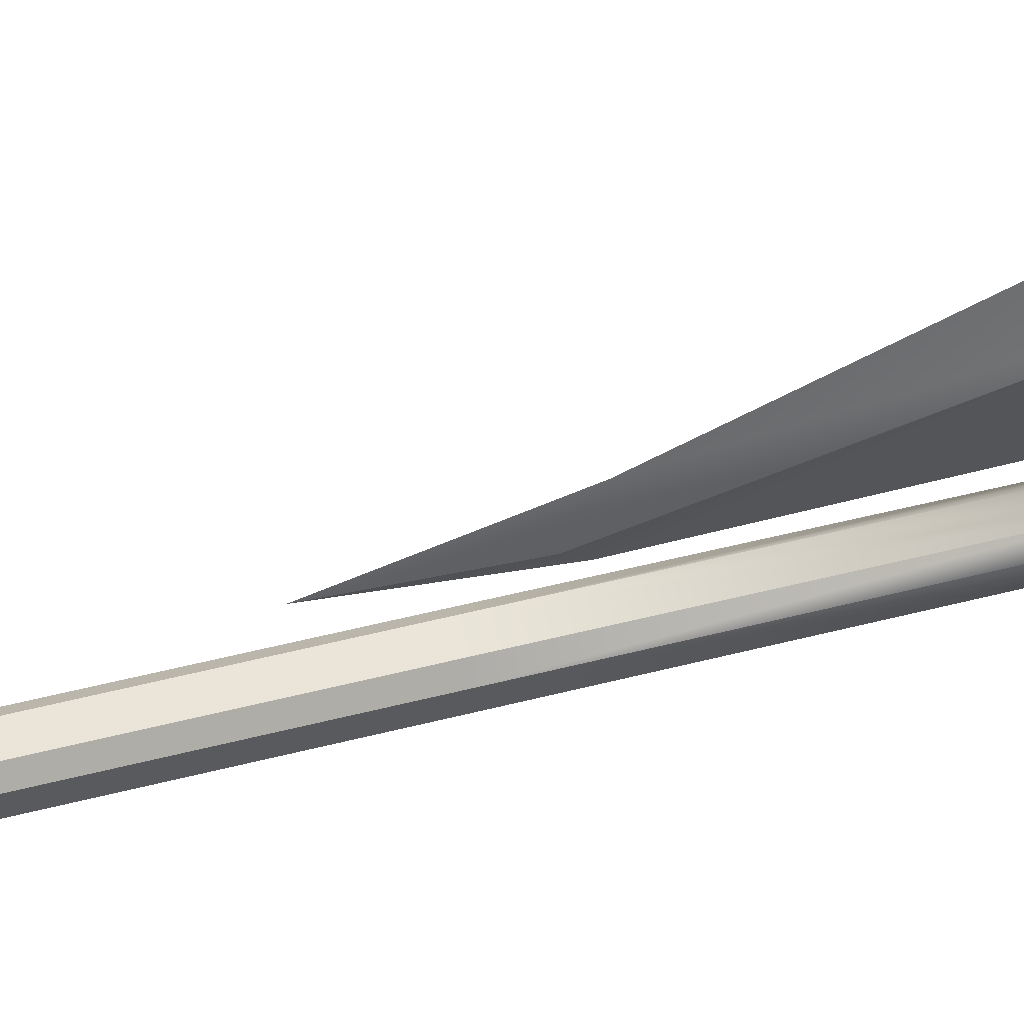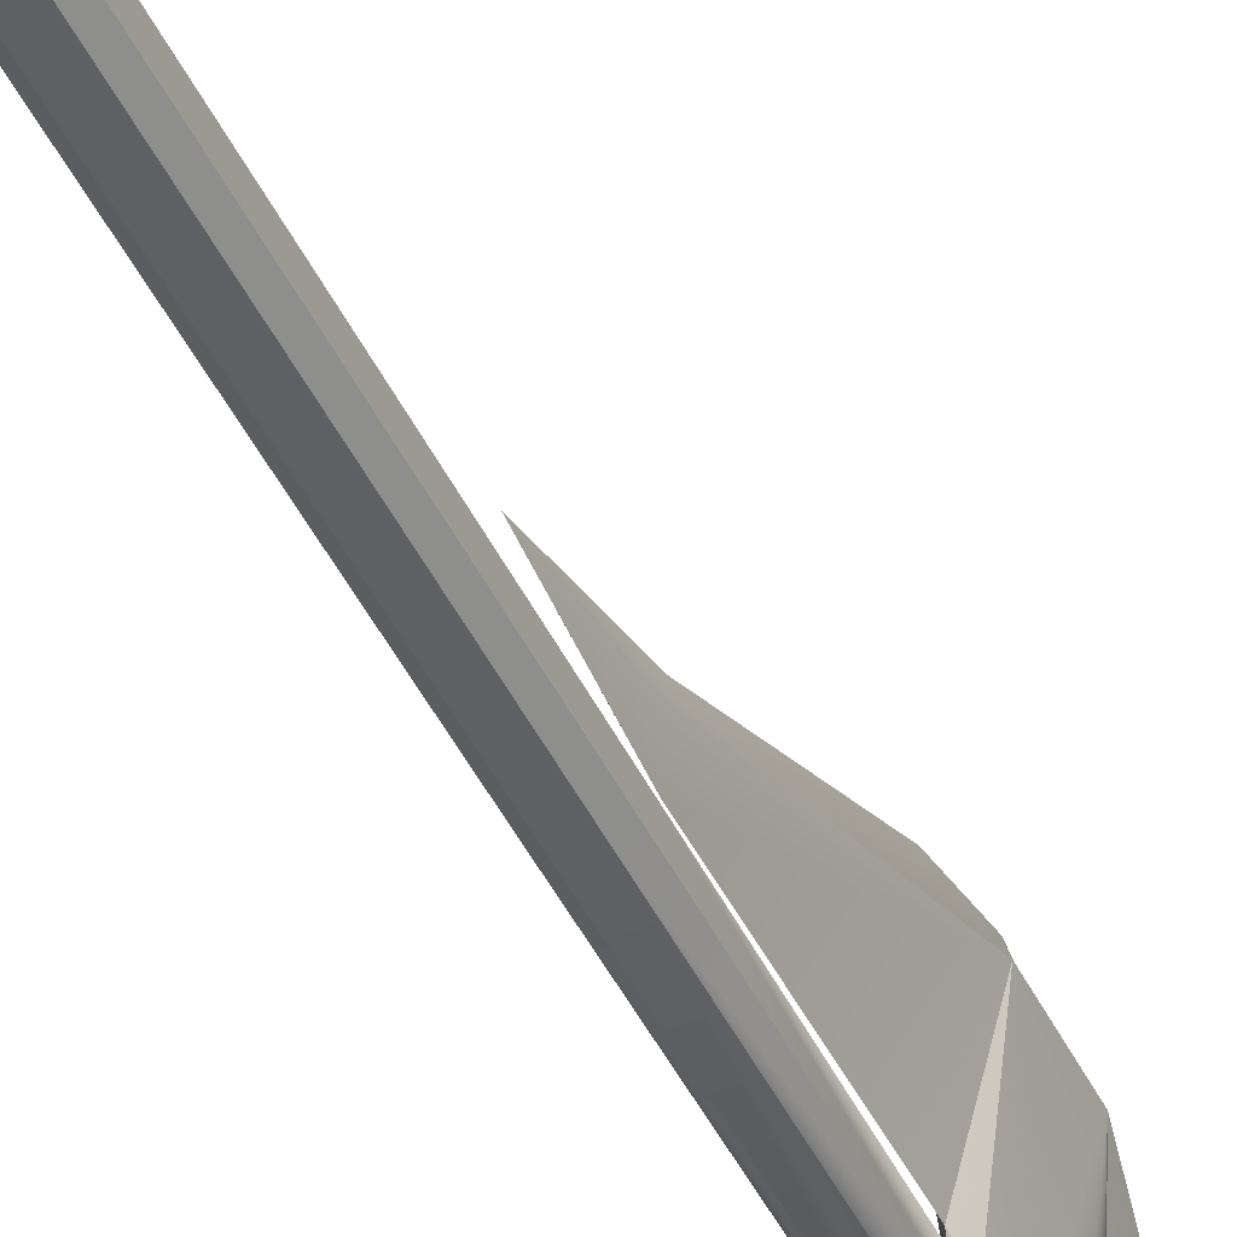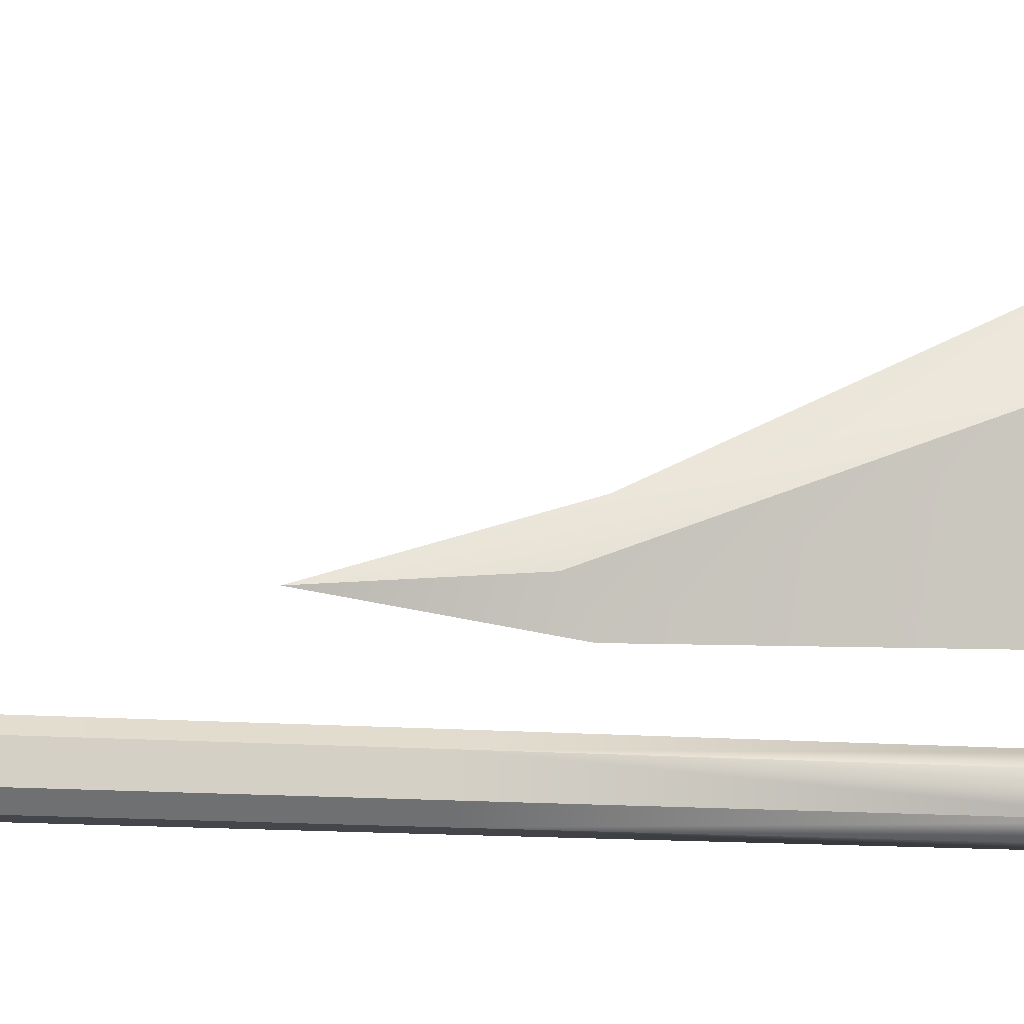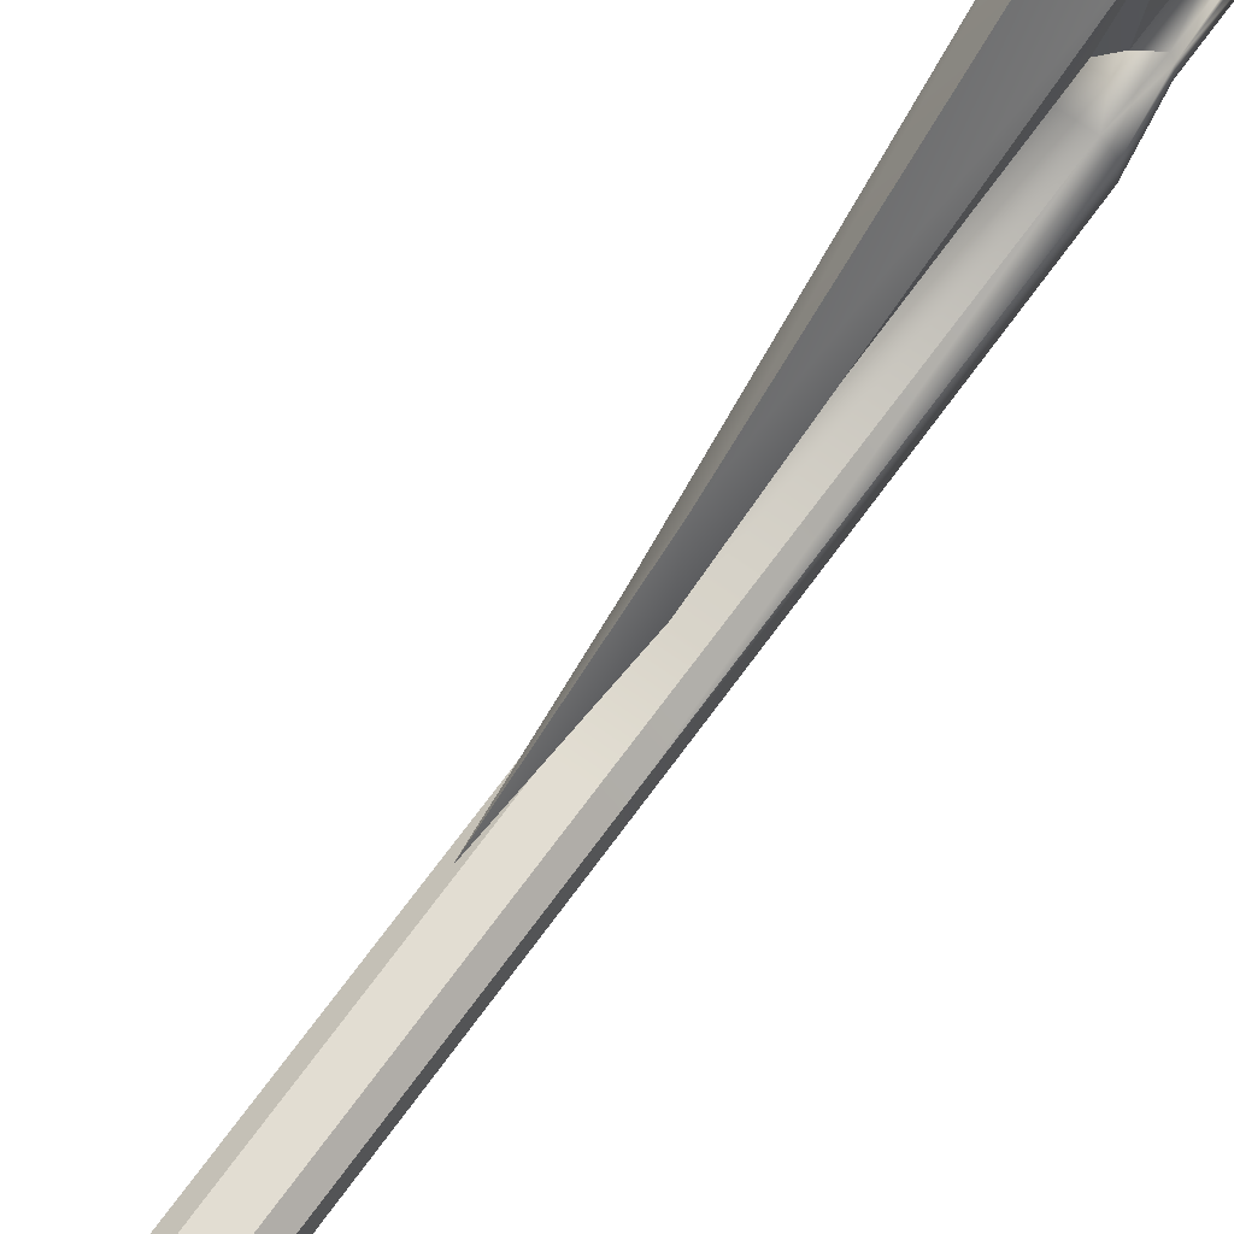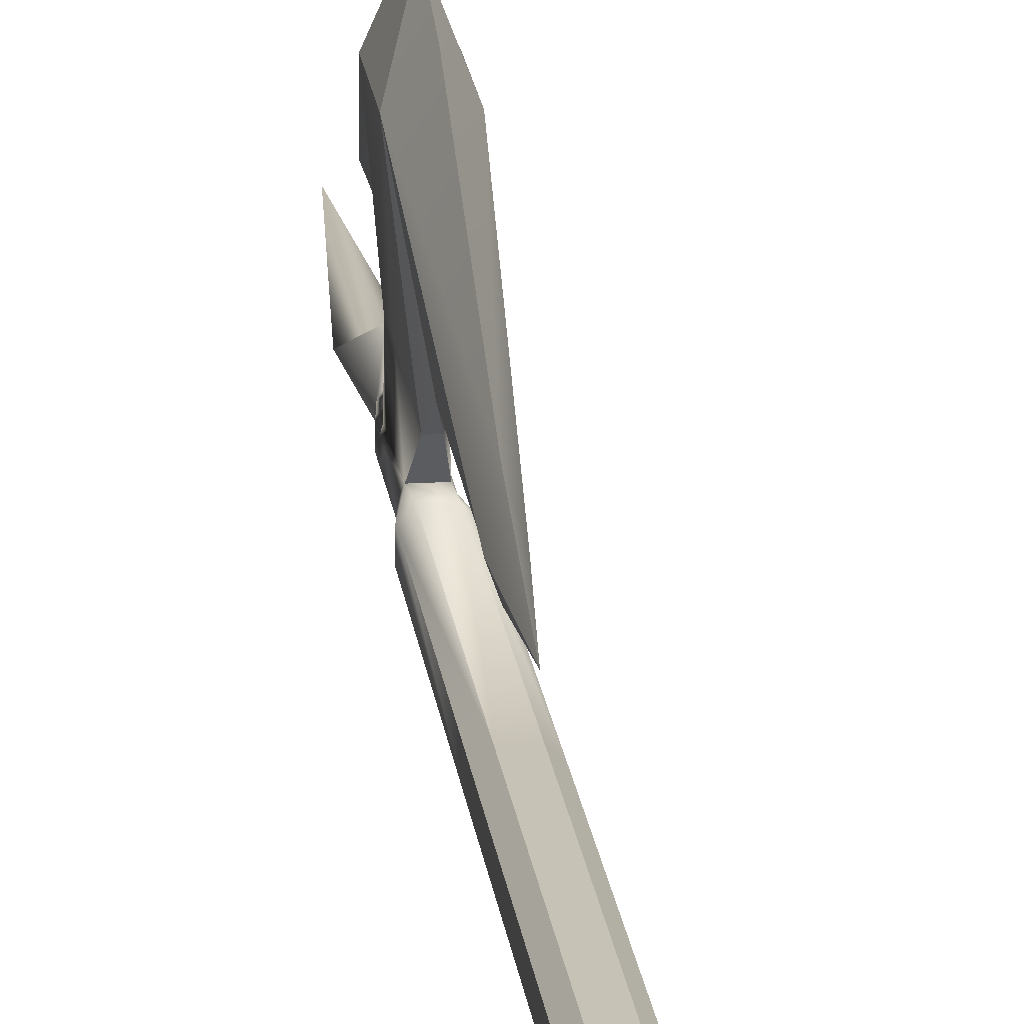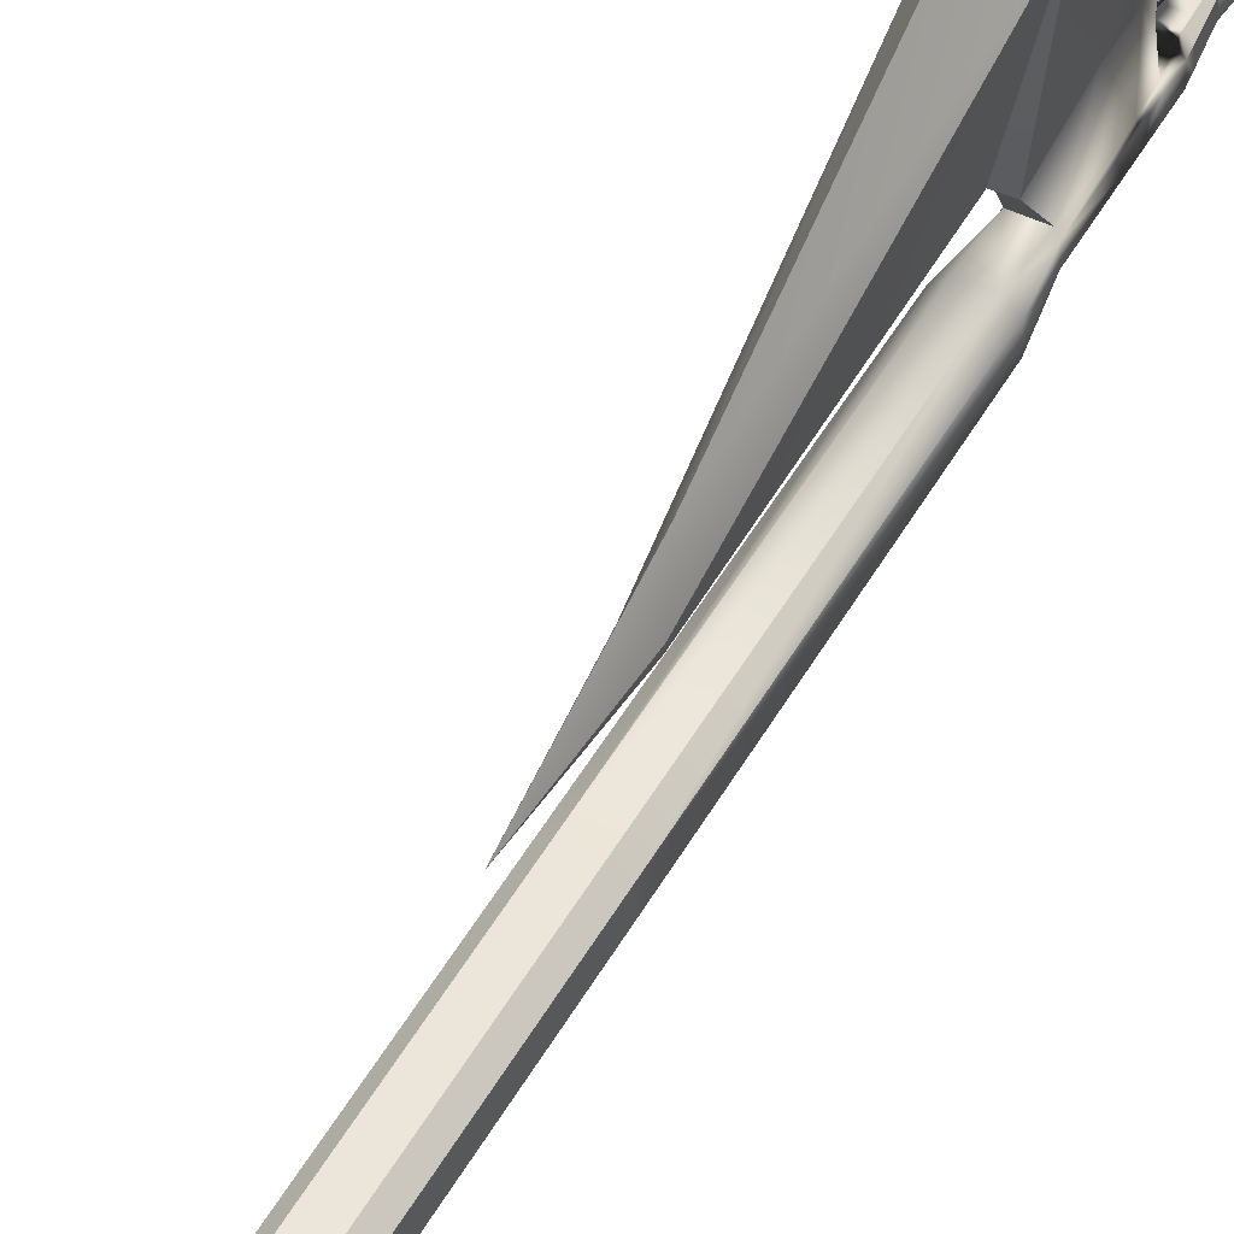
<metadata>
{"format":"obj","ext":"obj","renderer":"f3d","projection":"perspective","resolution":1024,"background":"white","views":[{"elev":59.1,"azim":75.6,"up":"+Z"},{"elev":-43.6,"azim":23.9,"up":"+Z"},{"elev":-10.1,"azim":78.0,"up":"+Z"},{"elev":68.4,"azim":35.8,"up":"+Z"},{"elev":19.2,"azim":-6.7,"up":"+Z"},{"elev":47.8,"azim":27.8,"up":"+Z"}]}
</metadata>
<code>
o Cube.001
v 0.1154 -1.495 0.1155
v 0.03853 -1.266 0.0725
v -0.03854 -1.266 0.0725
v -0.1155 -1.495 0.1155
v 0.07477 -1.266 0.03626
v 0.07477 -1.266 -0.04081
v 0.03117 3.016 -0.02391
v 0.03117 3.016 0.02391
v 0.01912 3.017 0.03589
v -0.01913 3.017 0.03589
v -0.07477 -1.266 -0.04081
v -0.07477 -1.266 0.03626
v -0.03117 3.016 0.02391
v -0.03117 3.016 -0.02391
v -0.1155 -1.495 -0.1155
v -0.03854 -1.266 -0.07705
v 0.03853 -1.266 -0.07705
v 0.1154 -1.495 -0.1155
v -0.01913 3.017 -0.03589
v 0.01912 3.017 -0.03589
v -0 3.173 -0.1047
v -0 3.173 0.1047
v -0.07177 3.357 0
v 0.04777 2.734 0.0276
v 0.07177 3.357 -0
v -0 4.326 0
v 0.04777 2.734 -0.02702
v 0.07217 1.238 0.03518
v 0.07217 1.238 -0.03973
v -0.03746 1.238 0.0699
v 0.03745 1.238 0.0699
v -0.07217 1.238 -0.03973
v -0.07217 1.238 0.03518
v 0.03745 1.238 -0.07444
v -0.03746 1.238 -0.07444
v 0.06987 2.339 0.03437
v 0.06992 2.339 -0.0388
v -0.06992 2.339 -0.0388
v -0.06987 2.339 0.03437
v 0.03653 2.339 -0.0722
v -0.03653 2.339 -0.0722
v 0.04779 2.88 0.0273
v 0.04779 2.88 -0.0273
v -0.04779 2.88 -0.0273
v -0.04779 2.88 0.0273
v 0.02739 2.88 -0.04775
v -0.02739 2.88 -0.04775
v 0.03642 2.339 0.06769
v -0.03642 2.339 0.06769
v -0.02739 2.881 0.04826
v 0.02739 2.881 0.04826
v -0.04123 2.734 0.04829
v 0.04123 2.734 0.04829
v -0.04777 2.734 -0.02702
v -0.04777 2.734 0.0276
v 0.02738 2.734 -0.04745
v -0.02738 2.734 -0.04745
v 0.04639 -1.661 0.0464
v 0.1049 -1.587 0.1049
v -0.0464 -1.661 0.0464
v -0.1049 -1.587 0.1049
v -0.1049 -1.587 -0.1049
v -0.0464 -1.661 -0.0464
v 0.1049 -1.587 -0.1049
v 0.04639 -1.661 -0.0464
v -0.03802 2.497 0.04812
v 0.03802 2.497 0.04812
v 0.01825 2.425 0.1551
v -0.01825 2.425 0.1551
v -0.04124 2.808 0.04828
v 0.04124 2.808 0.04828
v 0.01501 2.842 0.125
v 0.04787 2.722 0.266
v -0.01501 2.842 0.125
v -0.04775 2.497 -0.02717
v -0.04308 2.61 0.2567
v 0.08297 2.419 0.6976
v -0 2.358 0.2263
v -0 2.907 0.2165
v 0.04308 2.61 0.2567
v 0 0.9883 0.2792
v -0.08297 2.753 0.7017
v -0.08297 2.419 0.6976
v -0 2.599 0.9169
v -0 2.788 0.8705
v 0.08297 2.753 0.7017
v -0.04787 2.722 0.266
v -0.04775 2.497 0.02747
v -0 3.54 0.2894
v -0.04778 2.807 -0.02716
v 0.04778 2.807 0.02745
v 0.04778 2.807 -0.02716
v 0.02738 2.807 -0.0476
v -0.04778 2.807 0.02745
v -0.02738 2.807 -0.0476
v 0.03948 2.948 0.0256
v 0.03948 2.948 -0.0256
v -0.02326 2.949 0.04208
v 0.02326 2.949 0.04208
v -0.03948 2.948 -0.0256
v -0.03948 2.948 0.0256
v 0.02326 2.948 -0.04182
v -0.02326 2.948 -0.04182
v 0.04363 2.914 0.02645
v 0.04363 2.914 -0.02645
v -0.02533 2.915 0.04517
v 0.02532 2.915 0.04517
v -0.04363 2.914 -0.02645
v -0.04363 2.914 0.02645
v 0.02532 2.914 -0.04478
v -0.02533 2.914 -0.04478
v 0 2.307 0.8371
v -0 3.248 0.4376
v 0.0508 3.102 0.4174
v -0.0508 3.102 0.4174
v 0 3.031 0.289
v 0.0342 1.396 0.309
v -0 1.458 0.2101
v -0.0342 1.396 0.309
v -0 1.48 0.4337
v -0.02735 2.497 -0.04759
v 0.02735 2.497 -0.04759
v 0.04775 2.497 -0.02717
v 0.04775 2.497 0.02747
f 22 9 8 25
f 21 19 14 23
f 25 21 26
f 22 25 26
f 21 23 26
f 23 22 26
f 22 23 13 10
f 25 7 20 21
f 14 13 23
f 8 7 25
f 10 9 22
f 20 19 21
f 66 67 68 69
f 71 70 74 72
f 77 78 68
f 74 79 72
f 80 77 68
f 118 78 77 117
f 82 83 84 85
f 76 69 83
f 86 77 80 73
f 77 86 85 84
f 83 82 87 76
f 84 112 77
f 84 83 112
f 86 114 113 85
f 86 72 79
f 87 82 74
f 89 115 113
f 82 79 74
f 86 73 72
f 69 68 78
f 69 78 83
f 119 118 81
f 116 79 82 115
f 116 89 114
f 79 116 114 86
f 89 116 115
f 83 78 118 119
f 81 118 117
f 70 87 74
f 71 72 73
f 71 73 53
f 87 70 52
f 68 67 80
f 69 76 66
f 87 52 76
f 66 76 52
f 67 53 80
f 73 80 53
f 120 117 77 112
f 117 120 81
f 83 119 120 112
f 119 81 120
f 82 85 113 115
f 89 113 114
f 31 2 5 28
f 33 12 3 30
f 11 32 35 16
f 39 33 30 49
f 48 31 28 36
f 17 34 29 6
f 17 16 35 34
f 11 12 33 32
f 3 2 31 30
f 5 6 29 28
f 32 38 41 35
f 34 40 37 29
f 34 35 41 40
f 32 33 39 38
f 30 31 48 49
f 28 29 37 36
f 12 11 15 4
f 96 97 7 8
f 107 99 98
f 15 16 17 18
f 100 101 13 14
f 5 1 18 6
f 102 103 19 20
f 11 16 15
f 17 6 18
f 3 12 4
f 5 2 1
f 102 20 7 97
f 100 14 19 103
f 1 2 3 4
f 109 45 50 106
f 107 51 42 104
f 59 61 60 58
f 61 62 63 60
f 62 64 65 63
f 58 65 64 59
f 60 63 65 58
f 41 38 75 121
f 37 40 122 123
f 24 91 71 53
f 27 92 91 24
f 56 93 92 27
f 45 44 90 94
f 43 42 91 92
f 44 47 95 90
f 47 46 93 95
f 46 43 92 93
f 9 99 96 8
f 13 101 98 10
f 108 100 103 111
f 110 102 97 105
f 110 111 103 102
f 108 109 101 100
f 98 106 107
f 104 105 97 96
f 42 43 105 104
f 106 51 107
f 44 45 109 108
f 46 47 111 110
f 46 110 105 43
f 44 108 111 47
f 99 107 104 96
f 101 109 106 98
f 57 95 93 56
f 54 90 95 57
f 55 94 90 54
f 52 70 94 55
f 36 37 123 124
f 38 39 88 75
f 75 88 55 54
f 121 75 54 57
f 122 121 57 56
f 123 122 56 27
f 124 123 27 24
f 40 41 121 122
f 39 49 66 88
f 48 67 66 49
f 48 36 124 67
f 53 67 124 24
f 55 88 66 52
f 50 45 94 70
f 51 106 50
f 42 51 71 91
f 64 62 15 18
f 59 64 18 1
f 61 59 1 4
f 61 4 15 62
f 98 99 10
f 99 9 10
f 51 50 70
f 70 71 51

</code>
